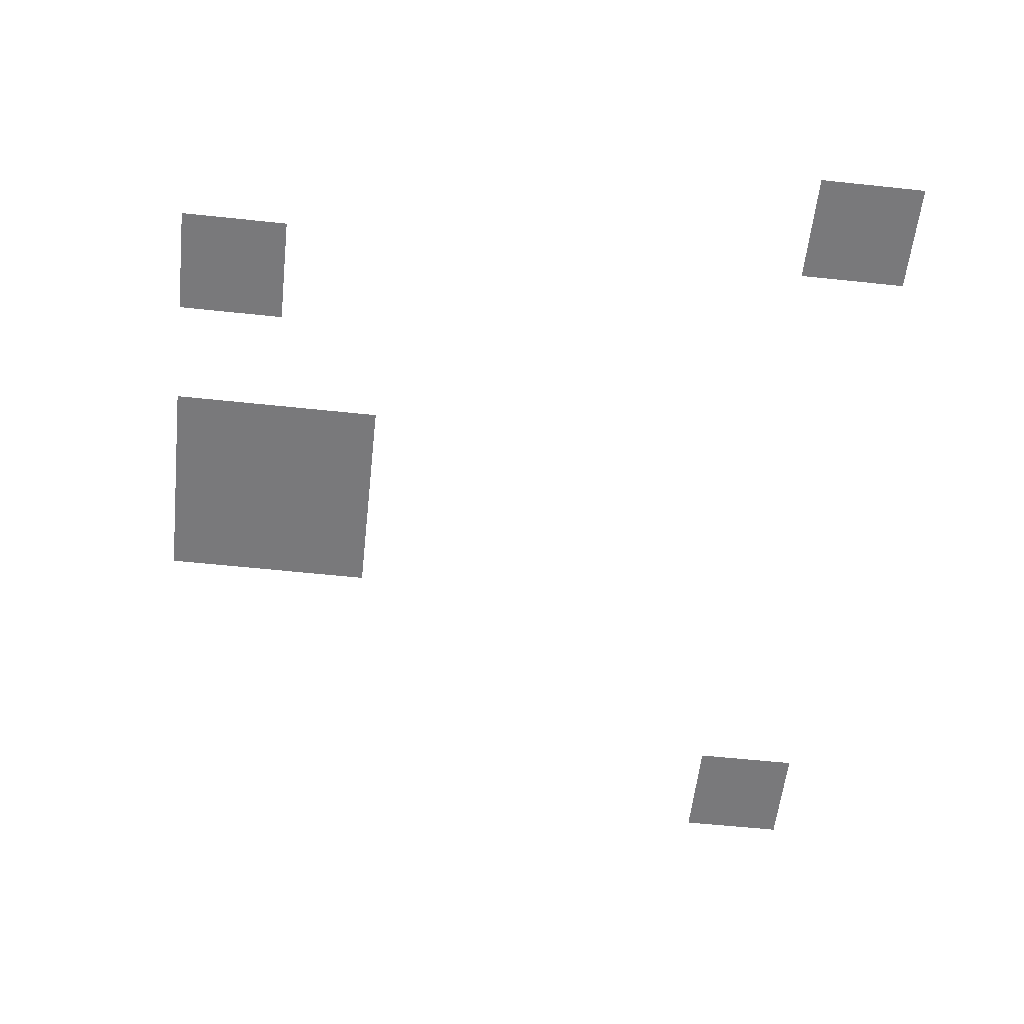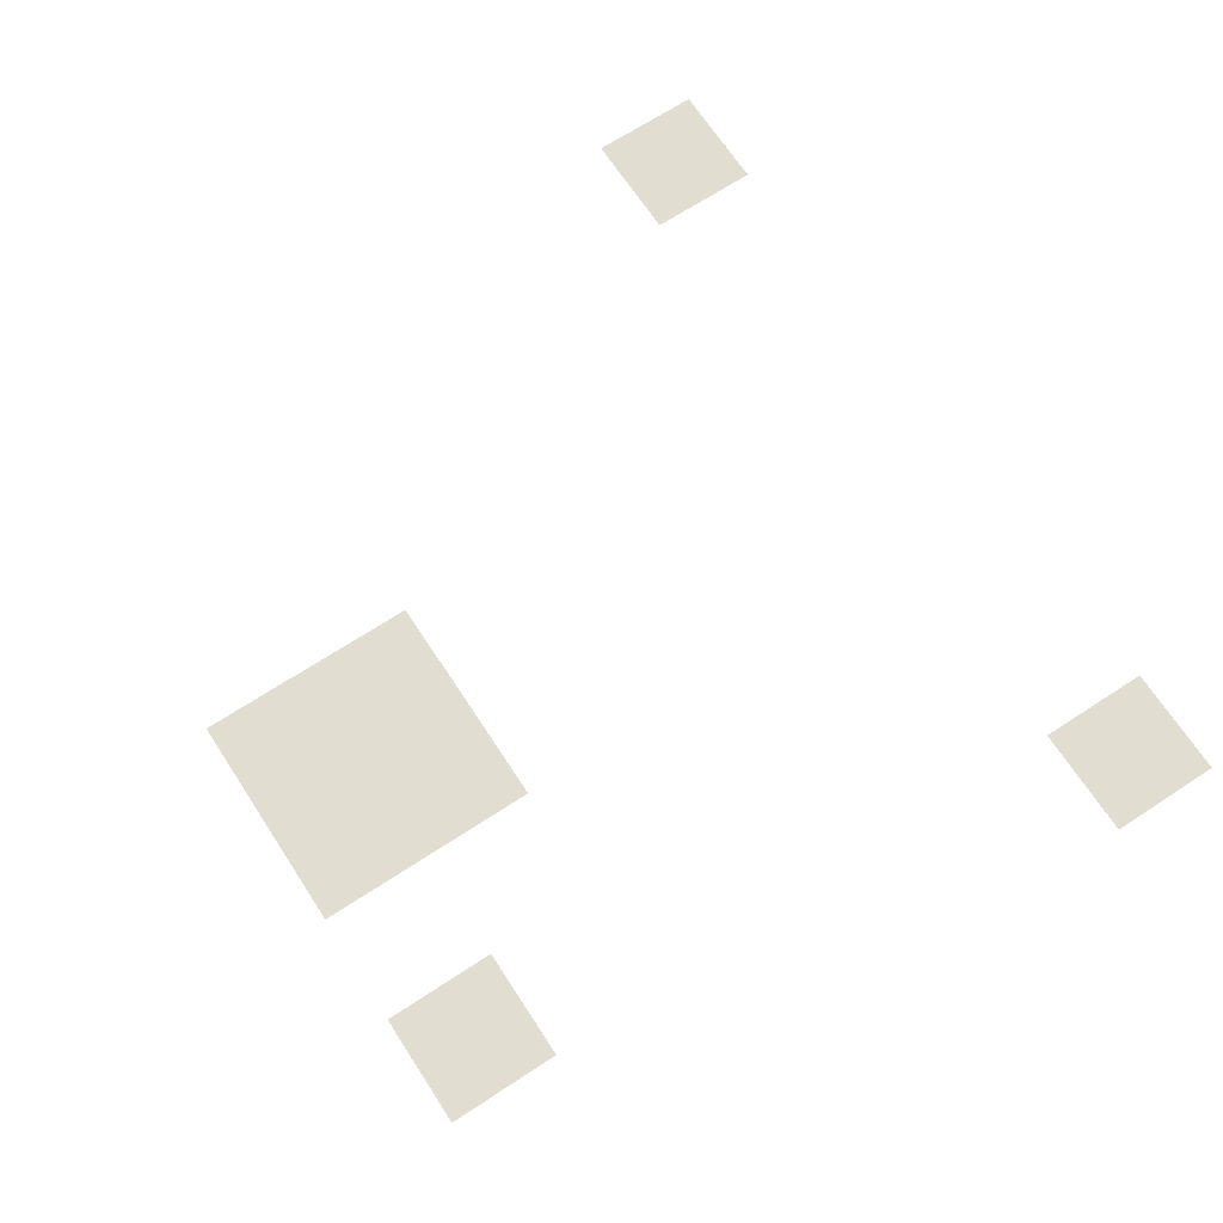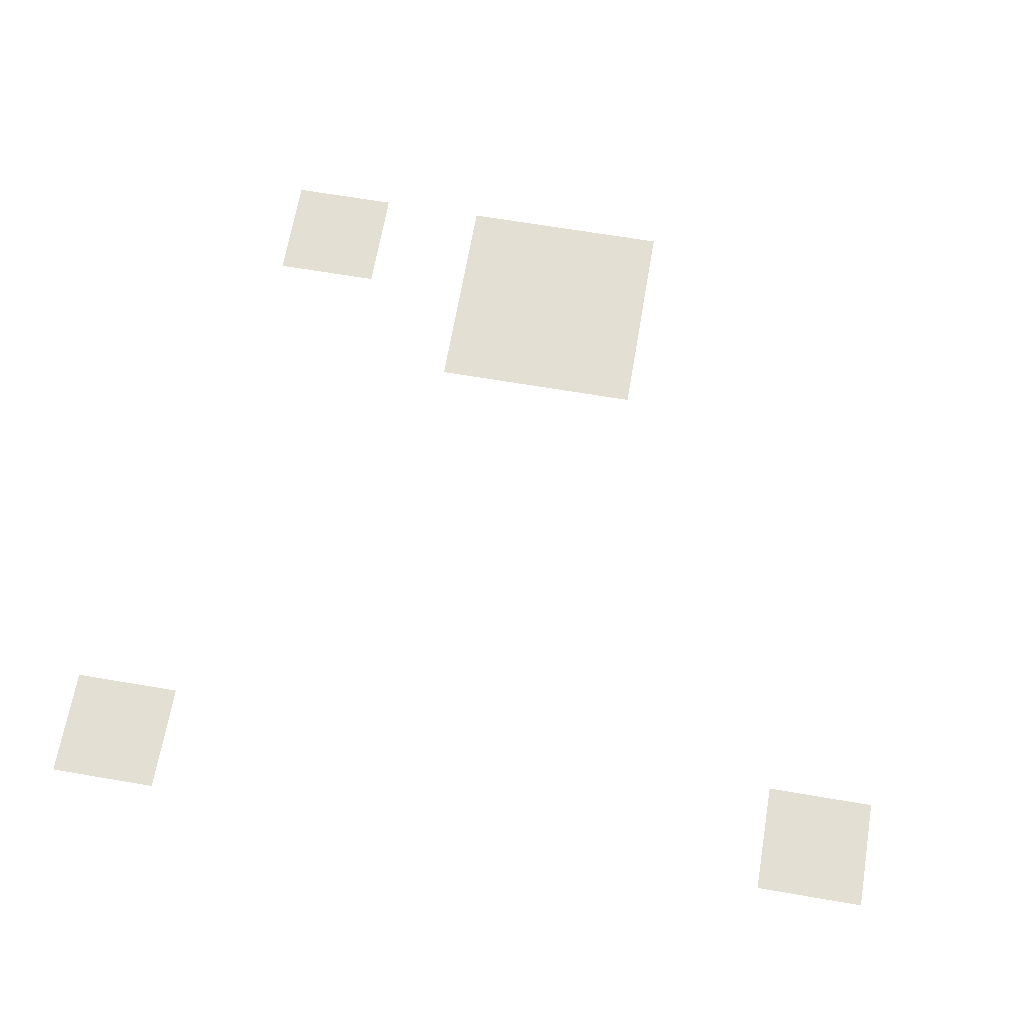
<metadata>
{"format":"obj","ext":"obj","renderer":"f3d","projection":"perspective","resolution":1024,"background":"white","views":[{"elev":-57.9,"azim":83.7,"up":"+Z"},{"elev":68.6,"azim":56.8,"up":"+Z"},{"elev":66.4,"azim":-170.3,"up":"+Z"}]}
</metadata>
<code>
v -32 -48 0
v -48 -48 0
v -48 -32 0
v -32 -32 0
v -144 -48 0
v -160 -48 0
v -160 -32 0
v -144 -32 0
v -80 -128 0
v -96 -128 0
v -96 -112 0
v -80 -112 0
v -96 -128 0
v -112 -128 0
v -112 -112 0
v -96 -112 0
v -48 -144 0
v -64 -144 0
v -64 -128 0
v -48 -128 0
v -80 -144 0
v -96 -144 0
v -96 -128 0
v -80 -128 0
v -96 -144 0
v -112 -144 0
v -112 -128 0
v -96 -128 0
g mine4-7573-10x10_mesh_0007
f 1 2 3 4
f 5 6 7 8
f 9 10 11 12
f 13 14 15 16
f 17 18 19 20
f 21 22 23 24
f 25 26 27 28

</code>
